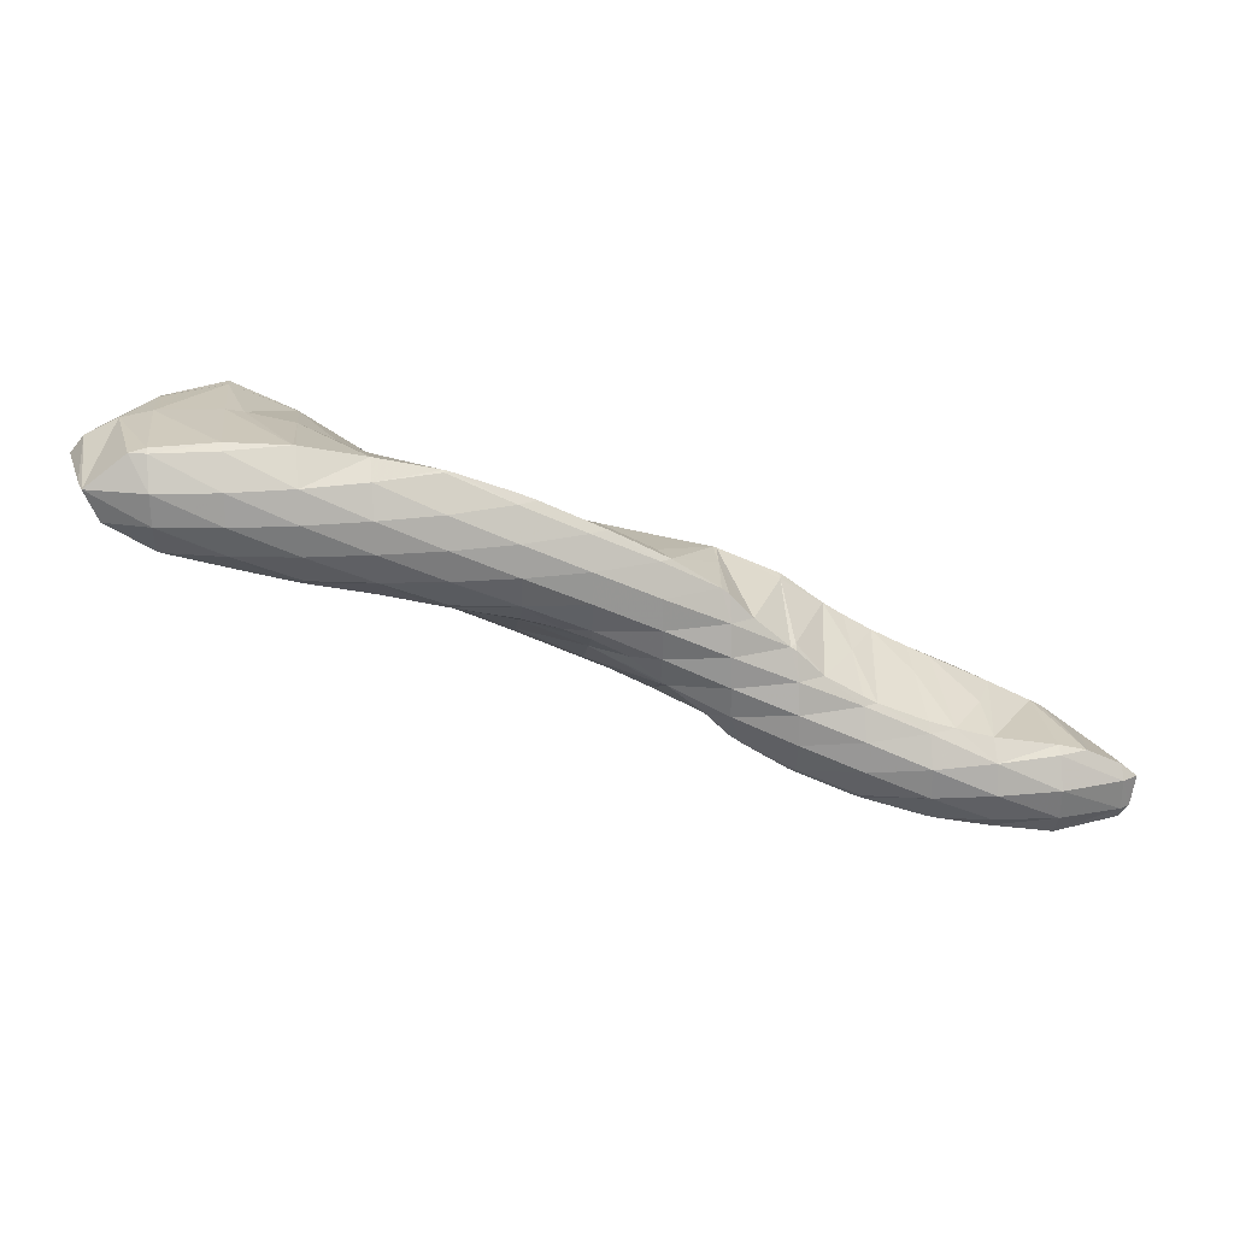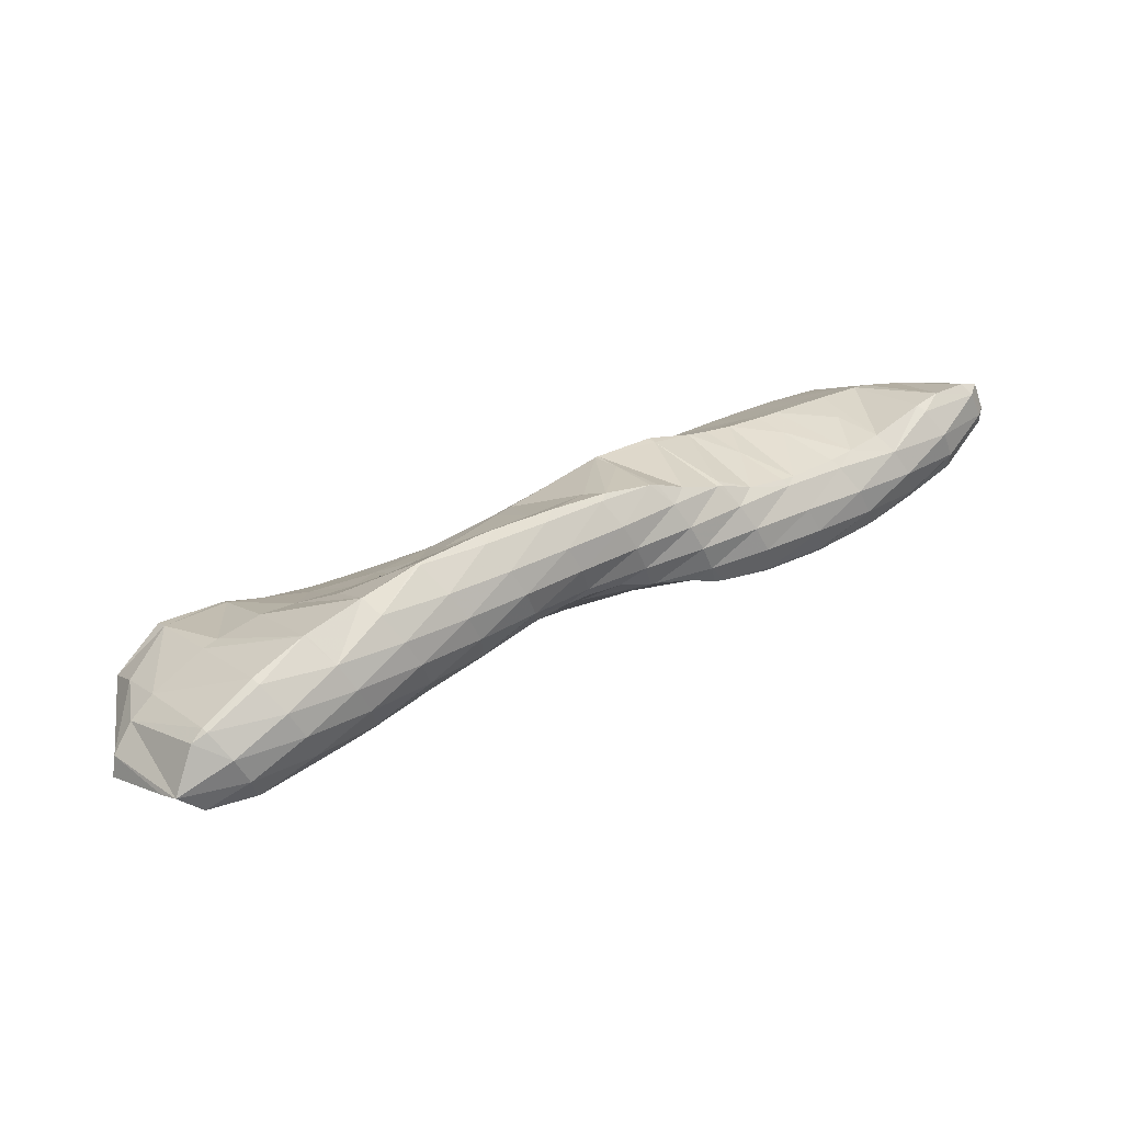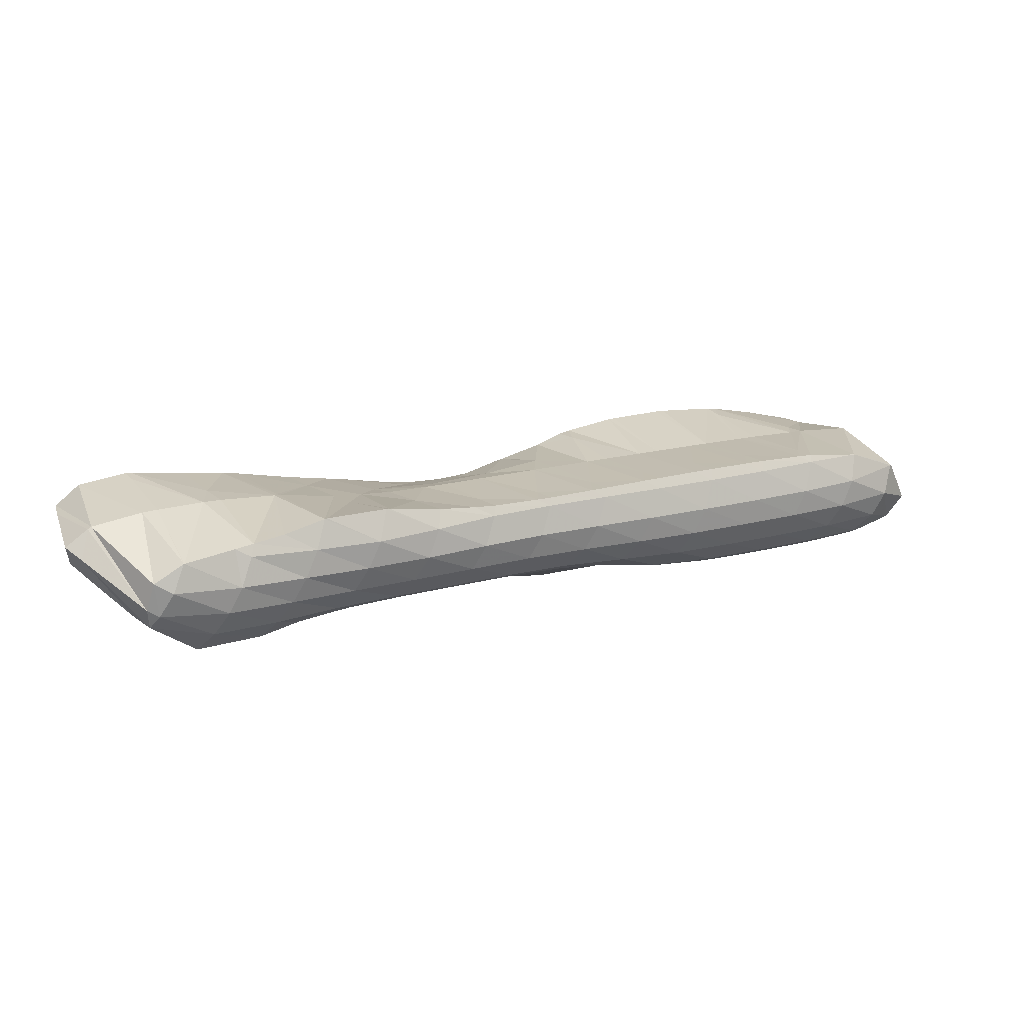
<metadata>
{"format":"obj","ext":"obj","renderer":"f3d","projection":"perspective","resolution":1024,"background":"white","views":[{"elev":64.4,"azim":173.3,"up":"+Z"},{"elev":72.0,"azim":131.6,"up":"+Z"},{"elev":-23.9,"azim":135.4,"up":"+Y"}]}
</metadata>
<code>
v 264.2 242.5 54.3
v 264.6 242.4 54.51
v 264.6 242.4 54.18
v 264.7 242.8 52.93
v 263 243.4 53.3
v 264.8 243.6 52.05
v 262.9 244.2 52.39
v 264.9 244.9 51.59
v 264.7 244.9 51.6
v 264.9 244.9 51.58
v 266.3 241.7 55.35
v 267 241.4 55.68
v 267 241.4 55.18
v 267.1 241.8 53.87
v 267.2 242.5 52.88
v 267.3 243.5 52.17
v 265.4 244.9 51.65
v 267.3 244.7 51.91
v 268.6 240.9 56.42
v 269.3 240.6 56.76
v 269.4 240.6 56.24
v 269.5 240.9 54.92
v 269.6 241.6 53.91
v 269.6 242.5 53.14
v 269.7 243.8 52.69
v 269.7 244.2 52.68
v 271.1 240 57.51
v 271.7 239.8 57.78
v 271.7 239.8 57.35
v 271.8 240 56.01
v 271.9 240.7 54.98
v 272 241.6 54.19
v 272.1 242.9 53.7
v 270.3 244 52.9
v 272.1 243.4 53.66
v 274 239.1 58.62
v 274.1 239.1 58.65
v 274.1 239.1 58.6
v 274.2 239.3 57.13
v 274.3 239.9 56.07
v 274.4 240.8 55.27
v 274.4 242 54.77
v 272.8 243.1 53.98
v 274.5 242.6 54.71
v 276.5 238.6 59.31
v 276.6 238.6 58.39
v 276.7 239.1 57.22
v 276.7 240 56.38
v 276.8 241.2 55.86
v 275.2 242.3 55.06
v 276.8 241.7 55.81
v 278 238.3 59.81
v 278.9 238 60.14
v 278.9 238 59.66
v 279 238.4 58.39
v 279.1 239.2 57.5
v 279.2 240.4 56.97
v 277.5 241.5 56.13
v 279.2 240.8 56.92
v 280.7 237.4 60.91
v 281.3 237.2 61.15
v 281.3 237.2 60.79
v 281.4 237.6 59.52
v 281.5 238.4 58.61
v 281.5 239.6 58.07
v 279.8 240.6 57.2
v 281.6 240 58.02
v 283.1 236.6 61.98
v 283.7 236.4 62.23
v 283.7 236.4 61.86
v 283.8 236.7 60.57
v 283.9 237.5 59.64
v 283.9 238.7 59.1
v 282.1 239.8 58.27
v 283.9 239.2 59.04
v 285.4 235.7 63.05
v 286 235.5 63.33
v 286 235.5 62.92
v 286.1 235.8 61.62
v 286.2 236.5 60.64
v 286.3 237.6 59.99
v 284.8 238.9 59.37
v 286.3 238.5 59.88
v 287.6 234.9 64.12
v 288.4 234.5 64.53
v 288.4 234.6 63.94
v 288.5 235 62.69
v 288.6 235.7 61.7
v 288.7 236.6 60.93
v 288.6 238 60.54
v 288.7 238 60.59
v 289.5 234 65.15
v 290.7 233.3 66.06
v 290.8 233.6 64.86
v 290.9 234.1 63.75
v 291 234.9 62.84
v 291 235.9 62.12
v 291 237.2 61.62
v 291.1 237.1 61.67
v 290.9 233.2 66.16
v 293.1 232.4 67.19
v 293.2 232.7 65.91
v 293.3 233.3 64.83
v 293.3 234.1 63.98
v 293.4 235.3 63.39
v 292.4 236.4 62.62
v 293.4 235.8 63.26
v 295.6 232.6 67.02
v 295.6 232.9 66.3
v 295.7 233.6 65.3
v 295.7 234.7 64.68
v 295.8 234.7 64.7
v 294 235.5 63.65
v 296.1 233.1 66.52
v 296.5 233.9 65.64
v 261.9 246.3 55.79
v 262.1 246 56.18
v 262.2 245.5 55.08
v 262.2 246.4 54.26
v 262.1 247.1 54.9
v 262.2 247.3 54.72
v 263.9 244.7 57.75
v 264.4 244.5 58.01
v 264.5 244 57.17
v 262.5 245.5 56.74
v 264.8 247 53.42
v 264.7 247.8 54.19
v 266 243.8 58.81
v 266.8 243.6 59.16
v 266.8 242.9 58.04
v 267.1 247.2 55.06
v 268.3 243 59.88
v 269.1 242.7 60.28
v 269.2 242 59.06
v 267.6 247 55.28
v 269.7 244.7 53.45
v 269.5 246.4 56.06
v 270.5 242.1 60.94
v 271.5 241.7 61.52
v 271.6 241 60.07
v 270.2 246.1 56.37
v 272 244.1 54.73
v 271.9 245.5 57.1
v 273.7 240.5 62.98
v 273.8 240.4 63.06
v 273.8 240.4 62.9
v 274 240.1 61.04
v 272.2 241.3 61.97
v 272.7 245.3 57.45
v 274.4 243.3 55.84
v 274.3 244.7 58.15
v 276.1 239.6 64.06
v 276.2 239.6 64.11
v 276.2 239.6 64.01
v 276.3 239.2 62.12
v 276.5 239 60.31
v 275.1 244.4 58.52
v 276.8 242.4 56.88
v 276.6 243.9 59.22
v 278.6 239.1 64.78
v 278.7 238.6 63.43
v 278.8 238.4 61.59
v 277.5 243.6 59.6
v 279.1 241.4 57.87
v 279 243 60.28
v 280.3 238.7 65.26
v 281 238.6 65.46
v 281 238.4 65.02
v 281.2 237.7 62.81
v 279.9 242.7 60.68
v 281.5 240.5 58.87
v 281.4 242.2 61.35
v 283.4 238.1 66.08
v 283.5 237.2 64.18
v 282.3 241.9 61.75
v 283.9 239.8 60.07
v 283.7 241.3 62.43
v 284.6 237.9 66.46
v 285.8 237.5 66.94
v 285.9 236.7 65.57
v 284.6 241 62.83
v 286.2 239.5 61.61
v 286.1 240.5 63.47
v 287.2 237 67.56
v 288.2 236.6 68.05
v 288.3 235.6 66.42
v 287.3 240.2 63.93
v 288.6 239.2 63.15
v 288.5 239.9 64.34
v 289.3 236.2 68.61
v 290.5 235.7 69.23
v 290.7 233.5 66.4
v 290.9 239.4 65.03
v 292.3 235.3 69.73
v 293 235.2 69.87
v 293.1 232.8 67.58
v 291.1 239.3 65.1
v 293.3 238.7 65.92
v 295.4 235.1 70.1
v 295.5 233.6 68.53
v 295.8 234.8 64.76
v 295.7 237.8 67
v 294 238.4 66.2
v 296.6 235.2 70.03
v 298 235.4 68.68
v 297.9 235.5 69.69
v 298 236.7 68.42
v 297.9 236.8 68.3
v 296.2 237.6 67.27
v 298.5 236 69.25
v 261.3 248.4 59.23
v 261.9 248.1 59.68
v 262 246.6 57.69
v 261.6 249.2 58.34
v 262.1 249.5 58.04
v 262.2 247.6 55.31
v 263.2 247.6 60.27
v 264.3 247.4 60.56
v 264.5 249.8 57.86
v 264.6 249.2 56.95
v 266.8 245.1 60.02
v 266.7 247 61.08
v 267 249.4 58.36
v 267.1 247.6 55.78
v 269.1 244 60.83
v 268.1 246.7 61.52
v 269.1 246.5 61.85
v 269 249.1 58.84
v 269.4 248.4 58.26
v 269.4 249 58.97
v 271.5 243.5 62.2
v 271 245.8 62.62
v 271.5 245.6 62.89
v 271.8 248.3 59.83
v 273.8 240.8 63.25
v 273.8 244 64.45
v 272.9 245 63.67
v 273.8 244.3 64.51
v 272.1 248.2 59.97
v 274.1 247.5 60.92
v 276.2 240.7 65
v 275.3 243.4 65.65
v 276.1 242.7 66.44
v 274 244.2 64.66
v 276.1 246.5 62.07
v 276.5 245.8 61.45
v 276.5 246.3 62.33
v 274.4 247.4 61.04
v 278.1 241.7 67.67
v 278.4 241.6 67.87
v 278.5 241 67.05
v 276.4 242.5 66.64
v 278.6 244.9 64.06
v 278.8 244.7 63.96
v 278.8 244.8 64.19
v 278.9 243.8 61.54
v 277.3 245.7 63.06
v 280.2 240.9 68.72
v 280.8 240.6 69.02
v 280.9 240.3 68.25
v 279.8 244.1 65.06
v 281.2 243.2 64.4
v 281.1 243.5 65.71
v 281.3 242.6 62.32
v 282.5 240 69.8
v 283.2 239.8 70.08
v 283.2 239.5 69.42
v 283.4 238.7 67.06
v 282.1 243.2 66.13
v 283.6 242.4 65.53
v 283.5 242.9 66.57
v 283.7 241.7 63.31
v 285.4 239.2 70.9
v 285.6 239.1 70.97
v 285.6 239 70.8
v 285.7 238.1 68.35
v 285.9 242.4 67.17
v 286.1 241 64.56
v 288 238.7 71.58
v 288.1 237.4 69.56
v 286.5 242.3 67.34
v 288.4 241.1 66.42
v 288.3 242 67.82
v 290.4 238.3 72.15
v 290.7 241.6 68.4
v 290.9 239.5 65.25
v 290.5 238.3 72.17
v 292.8 238.1 72.5
v 291.4 241.4 68.59
v 293.2 239.5 67.05
v 293.1 241 69.1
v 295.3 238.1 72.62
v 295.4 240.5 69.77
v 295.6 240 69.34
v 295.5 240.5 69.85
v 295.9 238.1 72.55
v 297.9 238.3 71.22
v 297.6 238.9 71.75
v 297.2 239.7 70.81
v 261.9 248.7 59.49
v 262 249.4 58.51
v 264.3 247.8 60.56
v 264.4 249 60
v 264.5 249.7 58.96
v 266.7 248 60.96
v 266.8 249 60.21
v 266.9 249.5 59
v 269.1 246.9 61.79
v 269.2 248.1 61.25
v 269.3 248.8 60.27
v 271.5 246 62.8
v 271.6 247.2 62.23
v 271.6 248 61.34
v 271.7 248.3 60.05
v 273.9 245.3 64.01
v 273.9 246.3 63.28
v 274 247.1 62.35
v 274.1 247.5 61.1
v 276.2 243.7 65.99
v 276.2 244.6 65.23
v 276.3 245.4 64.32
v 276.4 246 63.26
v 278.5 241.9 67.83
v 278.5 243 67.26
v 278.6 243.8 66.36
v 278.7 244.4 65.27
v 280.8 241.1 68.97
v 280.9 242.3 68.43
v 281 243.1 67.53
v 281.1 243.5 66.28
v 283.2 240.3 70.06
v 283.3 241.5 69.58
v 283.3 242.4 68.75
v 283.4 242.9 67.57
v 285.6 239.2 70.98
v 285.6 240.7 70.66
v 285.7 241.7 69.92
v 285.8 242.3 68.89
v 285.9 242.5 67.43
v 288 239.6 71.56
v 288.1 240.8 71
v 288.2 241.6 70.1
v 288.2 242.1 68.88
v 290.4 239.8 71.94
v 290.5 240.8 71.21
v 290.6 241.5 70.17
v 290.7 241.6 68.7
v 292.8 238.4 72.53
v 292.9 239.8 72.13
v 293 240.7 71.28
v 293.1 241.1 70.08
v 295.3 238.3 72.62
v 295.4 239.6 72.13
v 295.4 240.3 71.18
g foo
f 3 2 1
f 4 3 1
f 5 4 1
f 6 4 5
f 7 6 5
f 8 6 7
f 9 8 7
f 8 9 10
f 13 12 11
f 2 13 11
f 3 13 2
f 14 13 3
f 14 4 15
f 14 3 4
f 15 6 16
f 15 4 6
f 18 8 17
f 16 8 18
f 6 8 16
f 8 10 17
f 21 20 19
f 12 21 19
f 13 21 12
f 22 21 13
f 22 14 23
f 22 13 14
f 23 15 24
f 23 14 15
f 24 16 25
f 24 15 16
f 25 16 18
f 26 25 18
f 29 28 27
f 20 29 27
f 21 29 20
f 30 29 21
f 30 22 31
f 30 21 22
f 31 23 32
f 31 22 23
f 32 24 33
f 32 23 24
f 35 25 34
f 33 25 35
f 24 25 33
f 25 26 34
f 38 37 36
f 28 38 36
f 29 38 28
f 39 38 29
f 39 30 40
f 39 29 30
f 40 31 41
f 40 30 31
f 41 32 42
f 41 31 32
f 44 33 43
f 42 33 44
f 32 33 42
f 33 35 43
f 38 46 45
f 37 38 45
f 46 39 47
f 46 38 39
f 47 40 48
f 47 39 40
f 48 41 49
f 48 40 41
f 51 42 50
f 49 42 51
f 41 42 49
f 42 44 50
f 54 53 52
f 45 54 52
f 46 54 45
f 55 54 46
f 55 47 56
f 55 46 47
f 56 48 57
f 56 47 48
f 59 49 58
f 57 49 59
f 48 49 57
f 49 51 58
f 62 61 60
f 53 62 60
f 54 62 53
f 63 62 54
f 63 55 64
f 63 54 55
f 64 56 65
f 64 55 56
f 67 57 66
f 65 57 67
f 56 57 65
f 57 59 66
f 70 69 68
f 61 70 68
f 62 70 61
f 71 70 62
f 71 63 72
f 71 62 63
f 72 64 73
f 72 63 64
f 75 65 74
f 73 65 75
f 64 65 73
f 65 67 74
f 78 77 76
f 69 78 76
f 70 78 69
f 79 78 70
f 79 71 80
f 79 70 71
f 80 72 81
f 80 71 72
f 83 73 82
f 81 73 83
f 72 73 81
f 73 75 82
f 86 85 84
f 77 86 84
f 78 86 77
f 87 86 78
f 87 79 88
f 87 78 79
f 88 80 89
f 88 79 80
f 91 81 90
f 89 81 91
f 80 81 89
f 81 83 90
f 94 93 92
f 85 94 92
f 86 94 85
f 95 94 86
f 95 87 96
f 95 86 87
f 96 88 97
f 96 87 88
f 99 89 98
f 97 89 99
f 88 89 97
f 89 91 98
f 102 101 100
f 93 102 100
f 94 102 93
f 103 102 94
f 103 95 104
f 103 94 95
f 104 96 105
f 104 95 96
f 107 97 106
f 105 97 107
f 96 97 105
f 97 99 106
f 102 109 108
f 101 102 108
f 109 103 110
f 109 102 103
f 112 104 111
f 110 104 112
f 103 104 110
f 104 105 113
f 111 104 113
f 105 107 113
f 109 114 108
f 109 110 115
f 114 109 115
f 110 112 115
f 118 117 116
f 119 118 116
f 120 119 116
f 119 120 121
f 124 123 122
f 124 1 2
f 122 1 124
f 125 1 122
f 5 117 118
f 5 125 117
f 5 1 125
f 7 5 119
f 5 118 119
f 7 119 9
f 121 9 119
f 126 9 121
f 121 127 126
f 10 9 126
f 130 129 128
f 11 12 130
f 124 11 130
f 128 124 130
f 123 124 128
f 2 11 124
f 127 17 126
f 127 18 17
f 127 131 18
f 17 10 126
f 134 133 132
f 19 20 134
f 130 19 134
f 132 130 134
f 129 130 132
f 12 19 130
f 137 136 135
f 136 131 135
f 26 131 136
f 18 131 26
f 140 139 138
f 27 28 140
f 134 27 140
f 138 134 140
f 133 134 138
f 20 27 134
f 143 142 141
f 142 35 34
f 141 142 34
f 136 141 34
f 137 141 136
f 34 26 136
f 146 145 144
f 147 146 144
f 148 147 144
f 36 37 147
f 140 36 147
f 148 140 147
f 139 140 148
f 28 36 140
f 151 150 149
f 150 44 43
f 149 150 43
f 142 149 43
f 143 149 142
f 43 35 142
f 154 153 152
f 145 154 152
f 146 154 145
f 155 154 146
f 155 147 156
f 155 146 147
f 37 45 147
f 45 156 147
f 159 158 157
f 158 51 50
f 157 158 50
f 150 157 50
f 151 157 150
f 50 44 150
f 154 161 160
f 153 154 160
f 161 155 162
f 161 154 155
f 162 52 53
f 162 156 52
f 162 155 156
f 45 52 156
f 165 164 163
f 164 59 58
f 163 164 58
f 158 163 58
f 159 163 158
f 58 51 158
f 168 167 166
f 160 168 166
f 161 168 160
f 169 168 161
f 169 60 61
f 169 162 60
f 169 161 162
f 53 60 162
f 172 171 170
f 171 67 66
f 170 171 66
f 164 170 66
f 165 170 164
f 66 59 164
f 168 174 173
f 167 168 173
f 174 68 69
f 174 169 68
f 174 168 169
f 61 68 169
f 177 176 175
f 176 75 74
f 175 176 74
f 171 175 74
f 172 175 171
f 74 67 171
f 180 179 178
f 76 77 180
f 174 76 180
f 178 174 180
f 173 174 178
f 69 76 174
f 183 182 181
f 182 83 82
f 181 182 82
f 176 181 82
f 177 181 176
f 82 75 176
f 186 185 184
f 84 85 186
f 180 84 186
f 184 180 186
f 179 180 184
f 77 84 180
f 189 188 187
f 188 91 90
f 187 188 90
f 182 187 90
f 183 187 182
f 90 83 182
f 192 191 190
f 92 93 192
f 186 92 192
f 190 186 192
f 185 186 190
f 85 92 186
f 189 98 188
f 189 99 98
f 189 193 99
f 98 91 188
f 196 195 194
f 100 101 196
f 192 100 196
f 194 192 196
f 191 192 194
f 93 100 192
f 106 197 107
f 197 198 107
f 99 193 197
f 106 99 197
f 196 200 199
f 195 196 199
f 101 108 196
f 108 200 196
f 112 111 201
f 111 202 201
f 111 203 202
f 111 113 203
f 107 198 203
f 113 107 203
f 200 204 199
f 108 114 205
f 200 108 205
f 206 200 205
f 204 200 206
f 114 207 205
f 114 208 207
f 114 115 208
f 201 115 112
f 209 115 201
f 208 115 209
f 201 202 209
f 205 210 206
f 205 207 210
f 213 212 211
f 213 116 117
f 211 116 213
f 214 116 211
f 216 214 215
f 120 214 216
f 116 214 120
f 121 120 216
f 123 218 217
f 122 123 217
f 125 212 213
f 125 217 212
f 125 122 217
f 117 125 213
f 220 216 219
f 216 215 219
f 127 121 216
f 220 127 216
f 128 129 221
f 222 128 221
f 222 123 128
f 222 218 123
f 224 220 223
f 220 219 223
f 131 127 220
f 224 131 220
f 132 133 225
f 221 129 132
f 226 221 132
f 225 226 132
f 227 226 225
f 222 221 226
f 230 229 228
f 229 137 135
f 228 229 135
f 224 228 135
f 223 228 224
f 135 131 224
f 138 139 231
f 225 133 138
f 232 225 138
f 231 232 138
f 233 232 231
f 227 225 232
f 230 141 229
f 230 143 141
f 230 234 143
f 141 137 229
f 144 145 235
f 148 144 235
f 236 148 235
f 231 139 148
f 237 231 148
f 236 237 148
f 238 237 236
f 233 231 237
f 149 239 151
f 239 240 151
f 143 234 239
f 149 143 239
f 152 153 241
f 235 145 152
f 242 235 152
f 241 242 152
f 243 242 241
f 236 235 244
f 235 242 244
f 238 236 244
f 247 246 245
f 157 246 159
f 157 245 246
f 157 248 245
f 151 240 248
f 157 151 248
f 251 250 249
f 160 251 153
f 249 153 251
f 241 153 249
f 249 252 241
f 243 241 252
f 255 254 253
f 254 256 253
f 256 257 253
f 256 165 163
f 257 256 163
f 246 257 163
f 247 257 246
f 163 159 246
f 260 259 258
f 166 167 260
f 251 166 260
f 258 251 260
f 250 251 258
f 160 166 251
f 263 262 261
f 262 255 261
f 262 254 255
f 262 264 254
f 170 264 172
f 256 264 170
f 254 264 256
f 170 165 256
f 267 266 265
f 259 267 265
f 260 267 259
f 268 267 260
f 167 173 260
f 173 268 260
f 271 270 269
f 270 263 269
f 270 262 263
f 270 272 262
f 175 272 177
f 264 272 175
f 262 272 264
f 175 172 264
f 275 274 273
f 266 275 273
f 267 275 266
f 276 275 267
f 276 178 179
f 276 268 178
f 276 267 268
f 173 178 268
f 278 270 277
f 270 271 277
f 181 278 183
f 272 278 181
f 270 278 272
f 181 177 272
f 275 280 279
f 274 275 279
f 280 184 185
f 280 276 184
f 280 275 276
f 179 184 276
f 283 282 281
f 282 189 187
f 281 282 187
f 278 281 187
f 277 281 278
f 187 183 278
f 190 279 280
f 191 279 190
f 284 279 191
f 185 190 280
f 286 282 285
f 282 283 285
f 193 189 282
f 286 193 282
f 195 288 287
f 194 195 287
f 194 287 191
f 287 284 191
f 291 290 289
f 290 198 197
f 289 290 197
f 286 289 197
f 285 289 286
f 197 193 286
f 199 288 195
f 199 292 288
f 295 294 293
f 294 202 203
f 293 294 203
f 290 293 203
f 291 293 290
f 203 198 290
f 204 296 292
f 199 204 292
f 298 206 297
f 298 204 206
f 298 296 204
f 208 297 207
f 208 298 297
f 208 299 298
f 295 209 294
f 299 209 295
f 208 209 299
f 209 202 294
f 206 210 297
f 210 207 297
f 211 212 300
f 214 211 300
f 301 214 300
f 215 214 301
f 217 218 302
f 217 300 212
f 302 300 217
f 303 300 302
f 301 303 304
f 301 300 303
f 219 215 301
f 304 219 301
f 218 222 305
f 302 218 305
f 303 305 306
f 303 302 305
f 304 306 307
f 304 303 306
f 223 219 304
f 307 223 304
f 226 227 308
f 226 305 222
f 308 305 226
f 309 305 308
f 306 309 310
f 306 305 309
f 228 310 230
f 307 310 228
f 306 310 307
f 228 223 307
f 232 233 311
f 232 308 227
f 311 308 232
f 312 308 311
f 309 312 313
f 309 308 312
f 310 313 314
f 310 309 313
f 234 230 310
f 314 234 310
f 237 238 315
f 237 311 233
f 315 311 237
f 316 311 315
f 312 316 317
f 312 311 316
f 313 317 318
f 313 312 317
f 239 318 240
f 314 318 239
f 313 318 314
f 239 234 314
f 242 243 319
f 244 242 319
f 320 244 319
f 244 315 238
f 320 315 244
f 321 315 320
f 316 321 322
f 316 315 321
f 245 322 247
f 317 322 245
f 316 322 317
f 245 248 318
f 317 245 318
f 248 240 318
f 249 250 323
f 252 249 323
f 324 252 323
f 252 319 243
f 324 319 252
f 325 319 324
f 320 325 326
f 320 319 325
f 253 326 255
f 321 326 253
f 320 326 321
f 253 257 322
f 321 253 322
f 257 247 322
f 258 259 327
f 258 323 250
f 327 323 258
f 328 323 327
f 324 328 329
f 324 323 328
f 325 329 330
f 325 324 329
f 261 330 263
f 326 330 261
f 325 330 326
f 261 255 326
f 265 266 331
f 265 327 259
f 331 327 265
f 332 327 331
f 328 332 333
f 328 327 332
f 329 333 334
f 329 328 333
f 269 334 271
f 330 334 269
f 329 334 330
f 269 263 330
f 273 274 335
f 273 331 266
f 335 331 273
f 336 331 335
f 332 336 337
f 332 331 336
f 333 337 338
f 333 332 337
f 334 338 339
f 334 333 338
f 277 271 334
f 339 277 334
f 274 279 340
f 335 274 340
f 336 340 341
f 336 335 340
f 337 341 342
f 337 336 341
f 338 342 343
f 338 337 342
f 281 343 283
f 339 343 281
f 338 343 339
f 281 277 339
f 279 284 344
f 340 279 344
f 341 344 345
f 341 340 344
f 342 345 346
f 342 341 345
f 343 346 347
f 343 342 346
f 285 283 343
f 347 285 343
f 287 288 348
f 287 344 284
f 348 344 287
f 349 344 348
f 345 349 350
f 345 344 349
f 346 350 351
f 346 345 350
f 289 351 291
f 347 351 289
f 346 351 347
f 289 285 347
f 288 292 352
f 348 288 352
f 349 352 353
f 349 348 352
f 350 353 354
f 350 349 353
f 293 354 295
f 351 354 293
f 350 354 351
f 293 291 351
f 292 296 352
f 296 298 353
f 352 296 353
f 298 299 354
f 353 298 354
f 299 295 354
g

</code>
